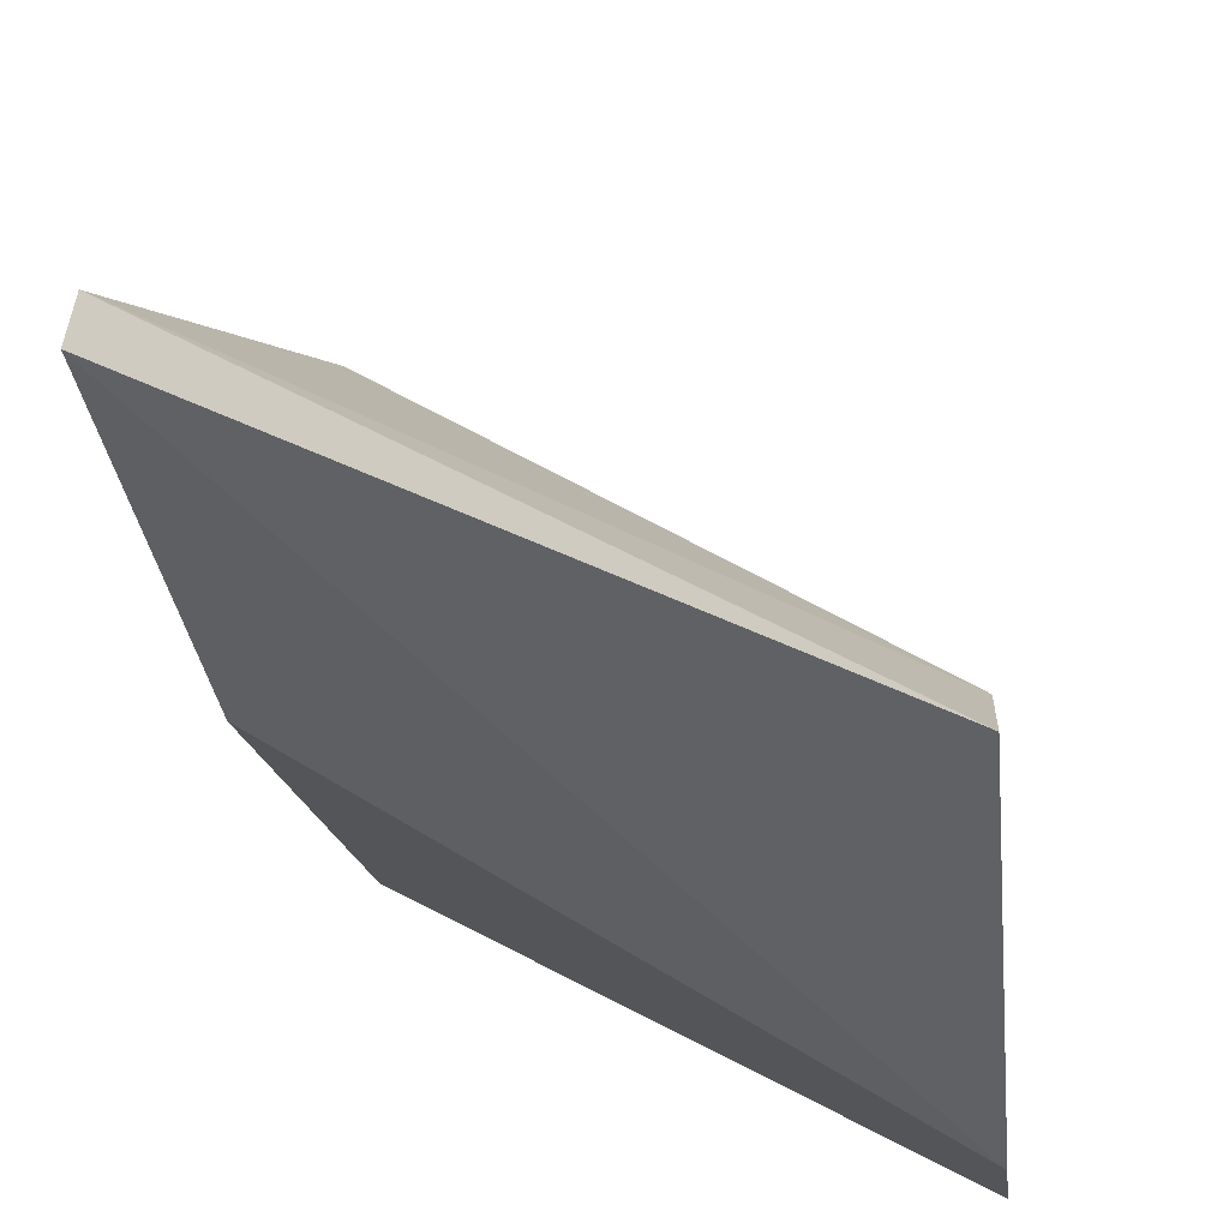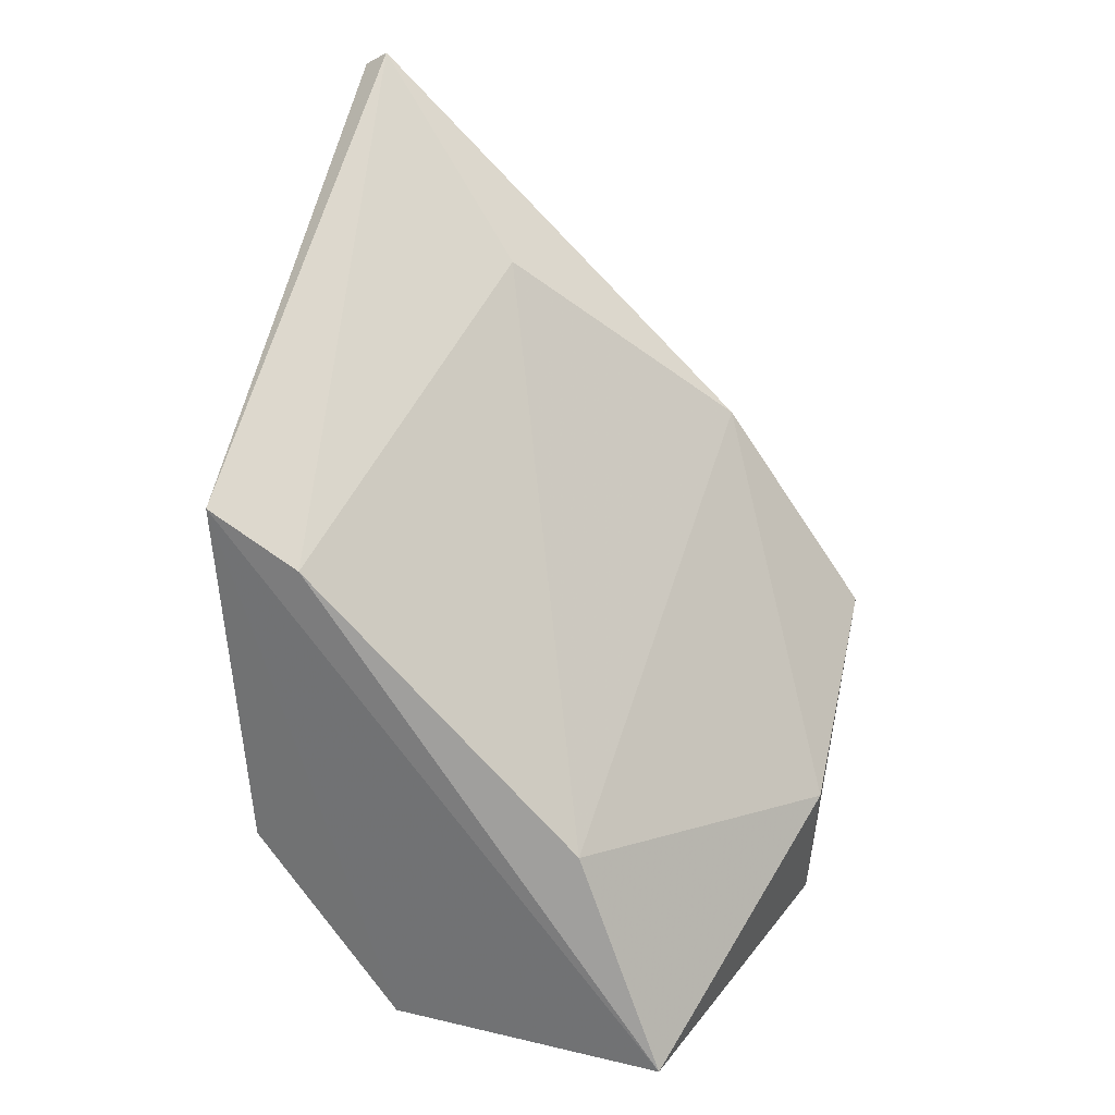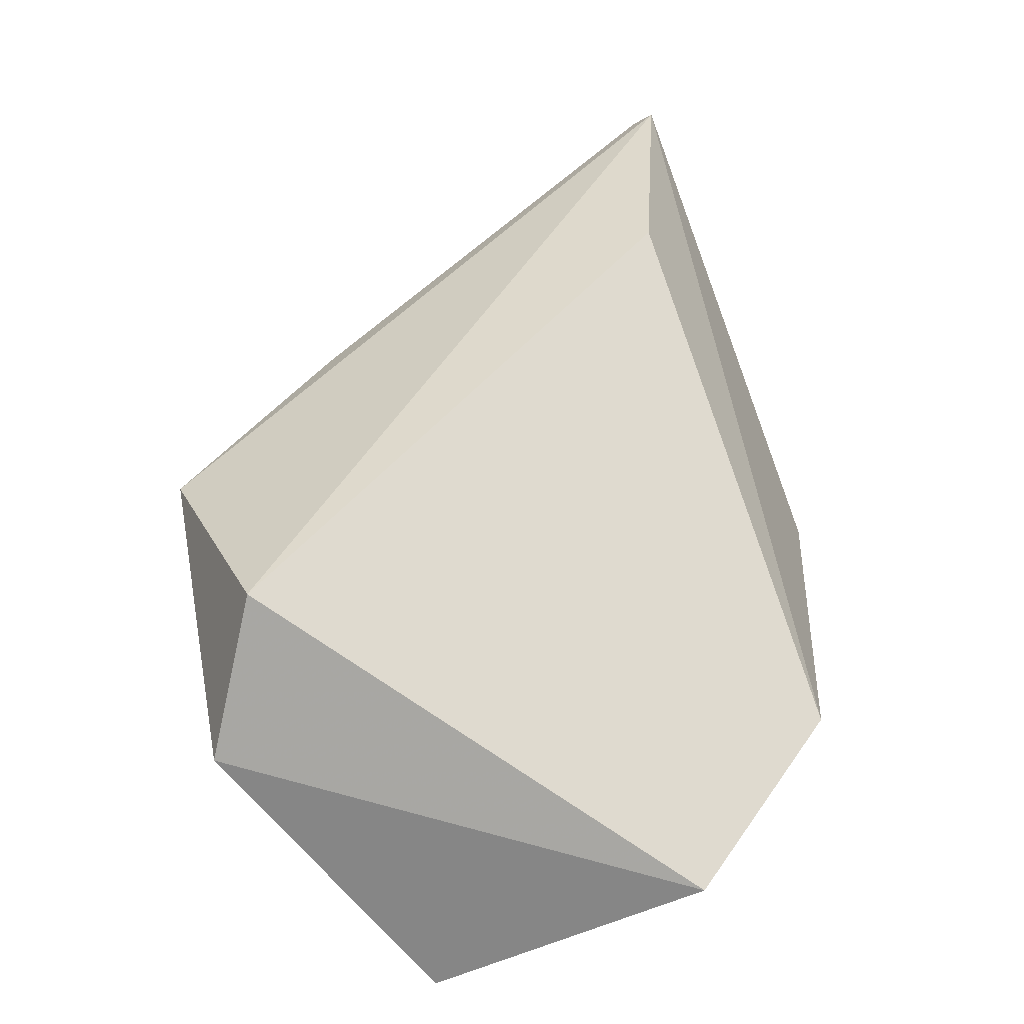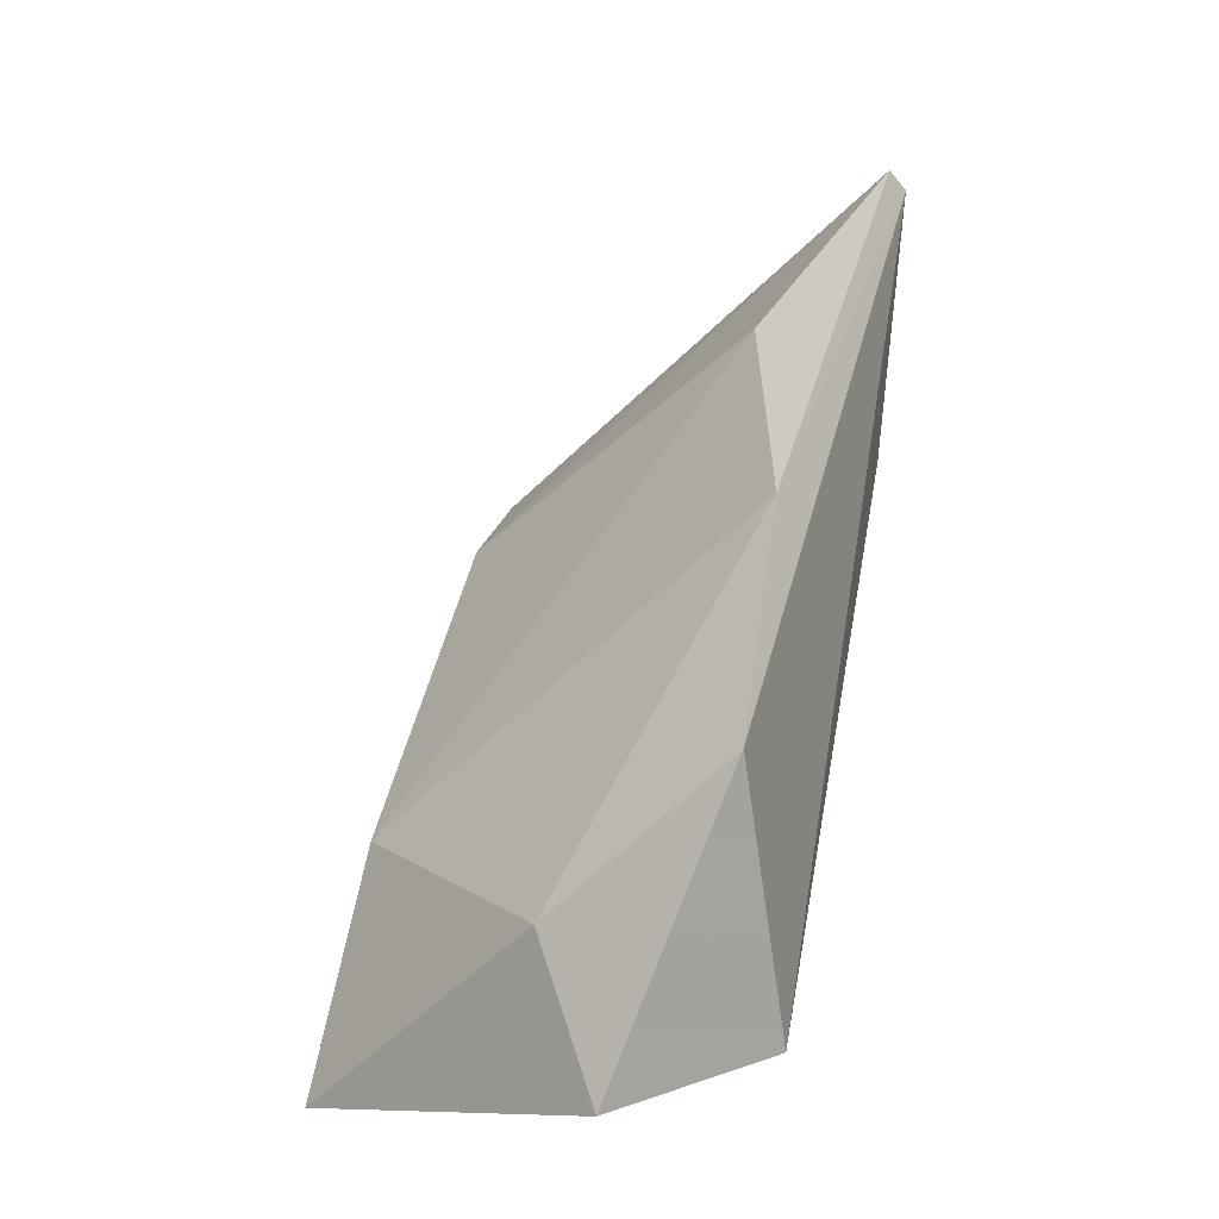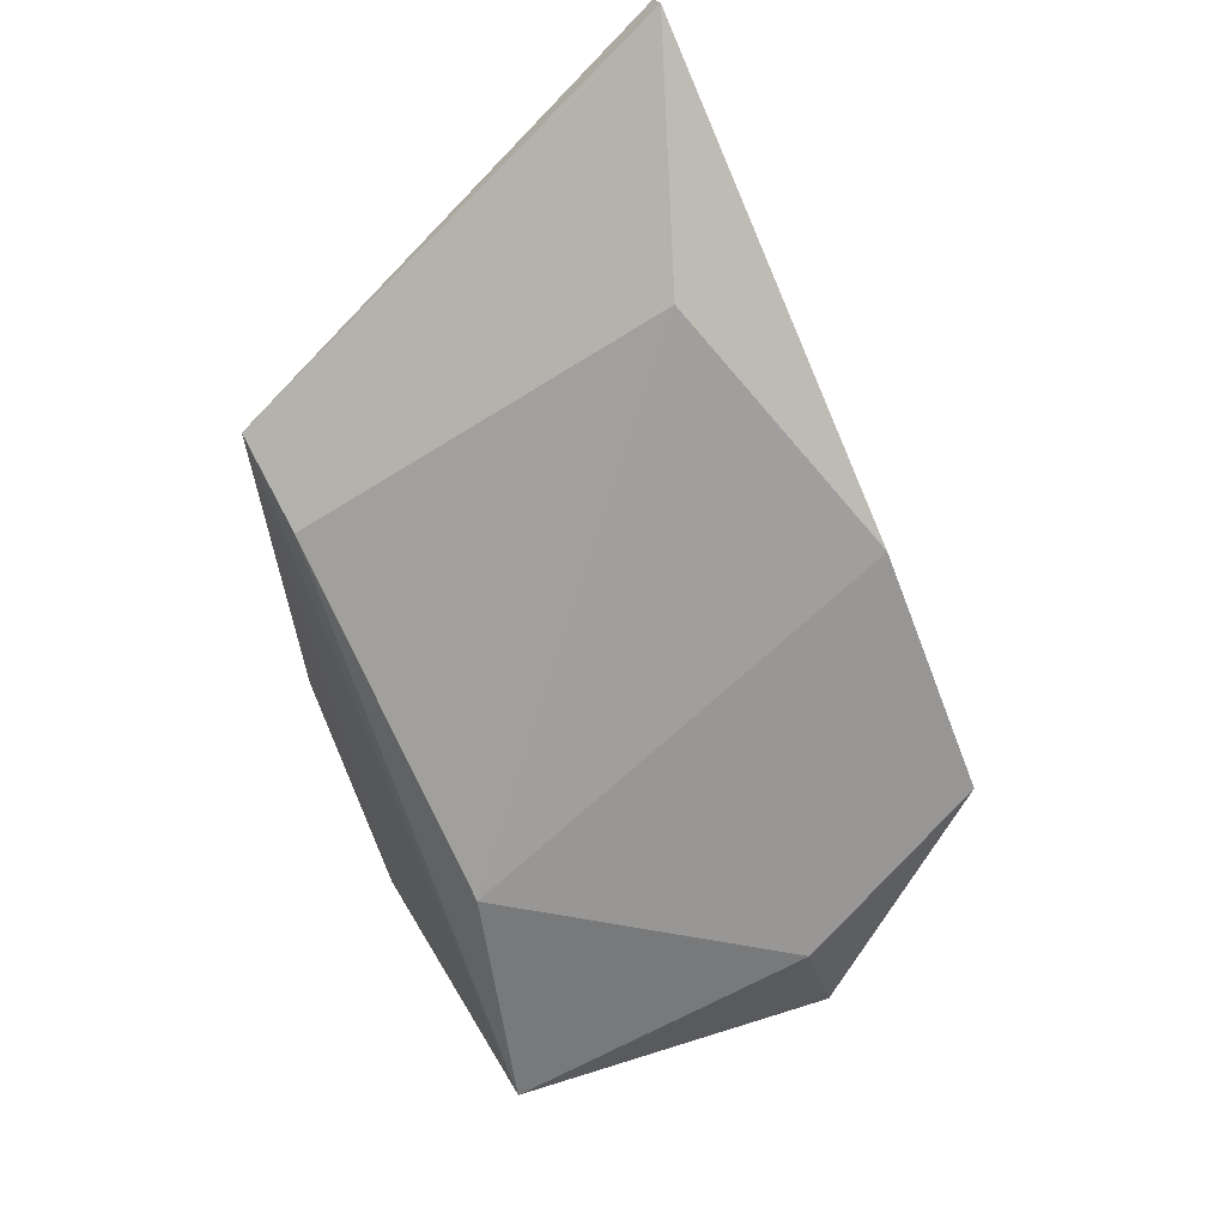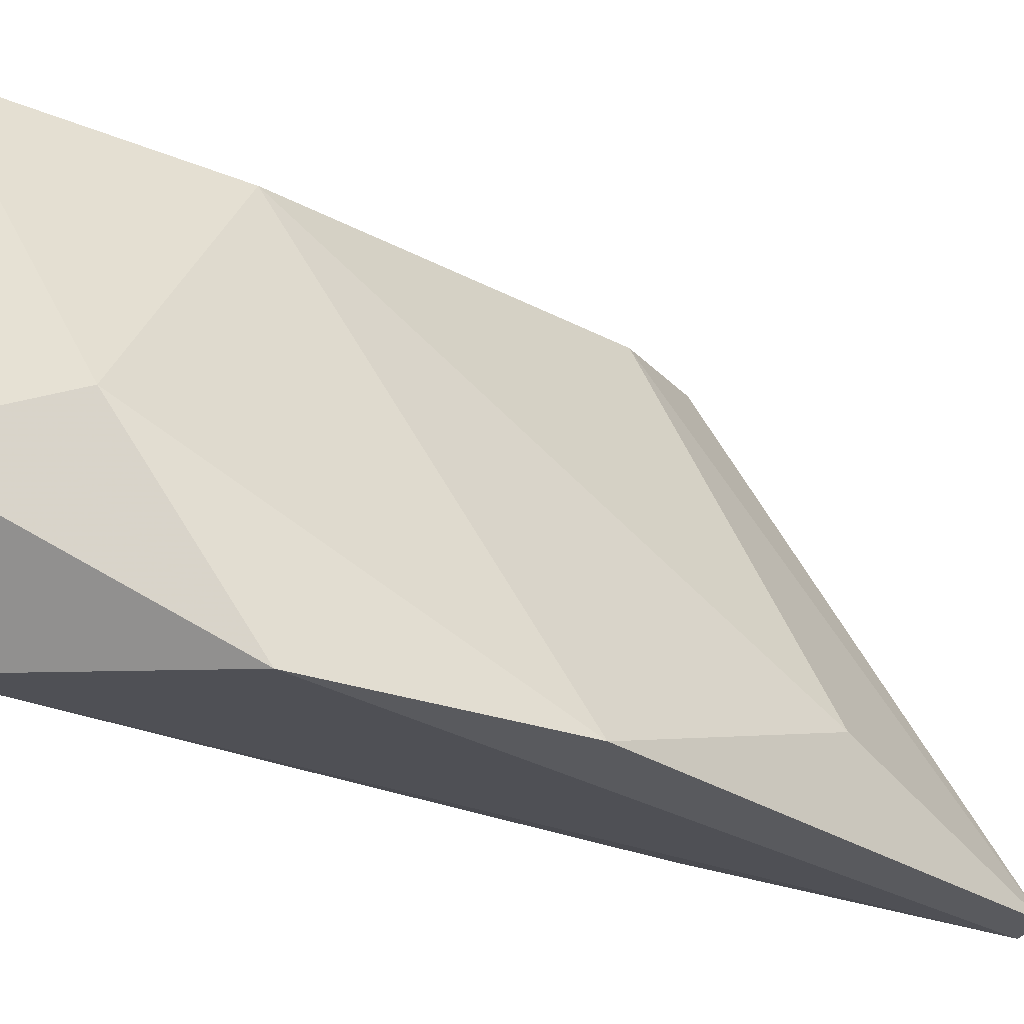
<metadata>
{"format":"obj","ext":"obj","renderer":"f3d","projection":"perspective","resolution":1024,"background":"white","views":[{"elev":-49.6,"azim":7.7,"up":"+Y"},{"elev":27.9,"azim":105.9,"up":"+Z"},{"elev":-58.2,"azim":-68.3,"up":"+Z"},{"elev":-2.7,"azim":-158.3,"up":"+Z"},{"elev":51.9,"azim":147.0,"up":"+Z"},{"elev":69.8,"azim":-83.3,"up":"+Y"}]}
</metadata>
<code>
v 0.3053 0.2015 0.4757
v 0.4061 0.2377 0.2655
v 0.4061 0.2034 0.3127
v 0.4061 0.2847 0.3212
v 0.3077 0.2077 0.4796
v 0.3077 0.2976 0.3939
v 0.4104 0.2205 0.3897
v 0.4104 0.1991 0.4025
v 0.4104 0.3061 0.2655
v 0.3347 0.328 0.2717
v 0.3291 0.2462 0.4367
v 0.3034 0.3318 0.3426
v 0.3034 0.3061 0.2827
v 0.3462 0.3318 0.3084
v 0.3108 0.2084 0.4094
f 4 6 11
f 3 15 13
f 3 13 2
f 2 9 8
f 7 5 8
f 9 7 8
f 3 2 8
f 9 14 4
f 7 9 4
f 14 6 4
f 6 14 12
f 14 9 10
f 2 13 10
f 9 2 10
f 12 14 10
f 13 12 10
f 15 3 1
f 13 15 1
f 5 6 1
f 3 8 1
f 8 5 1
f 12 13 1
f 6 12 1
f 5 7 11
f 6 5 11
f 7 4 11

</code>
